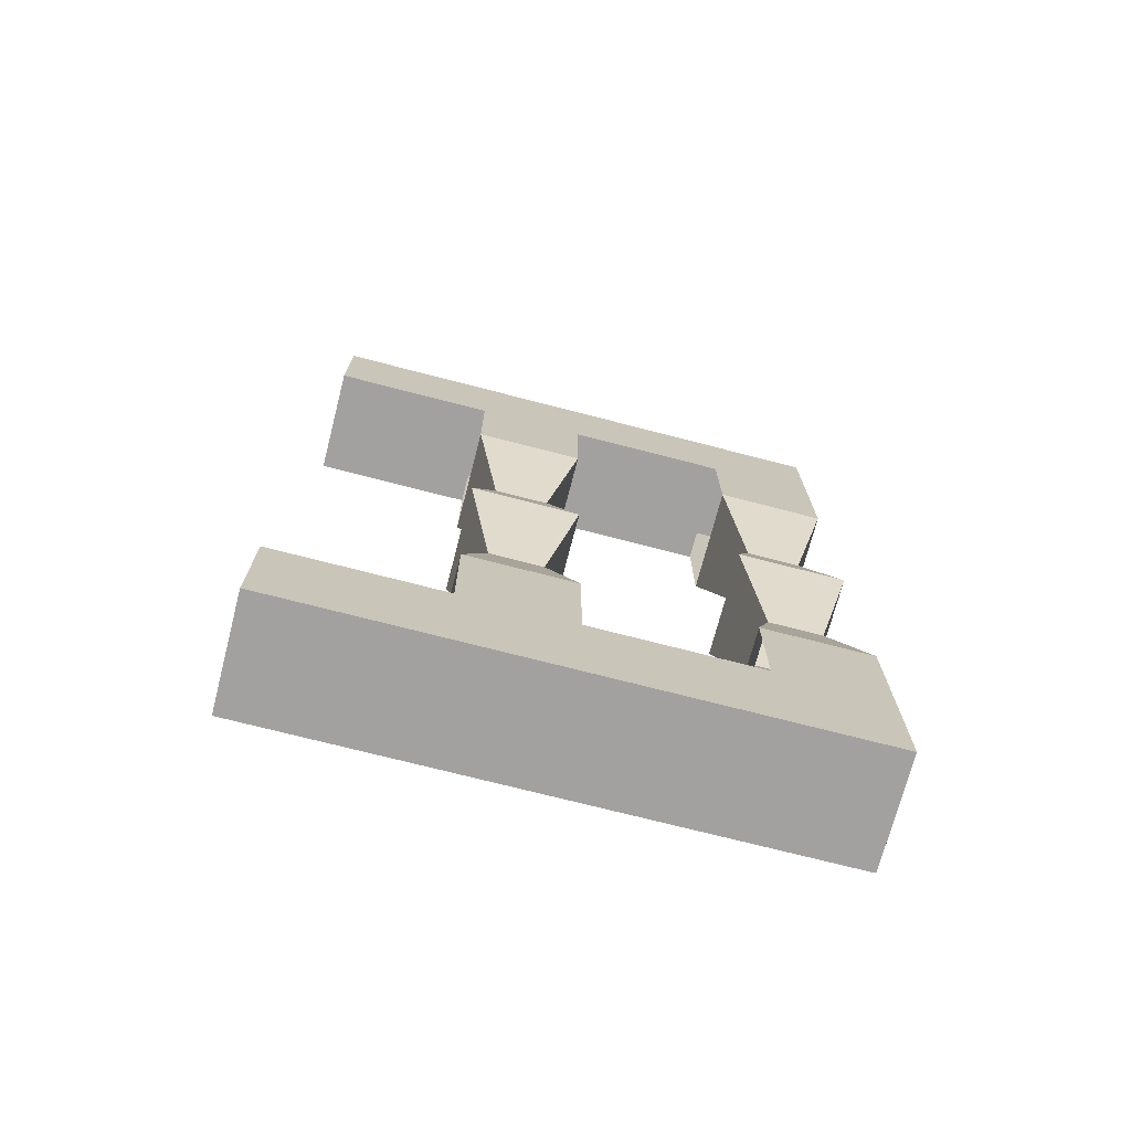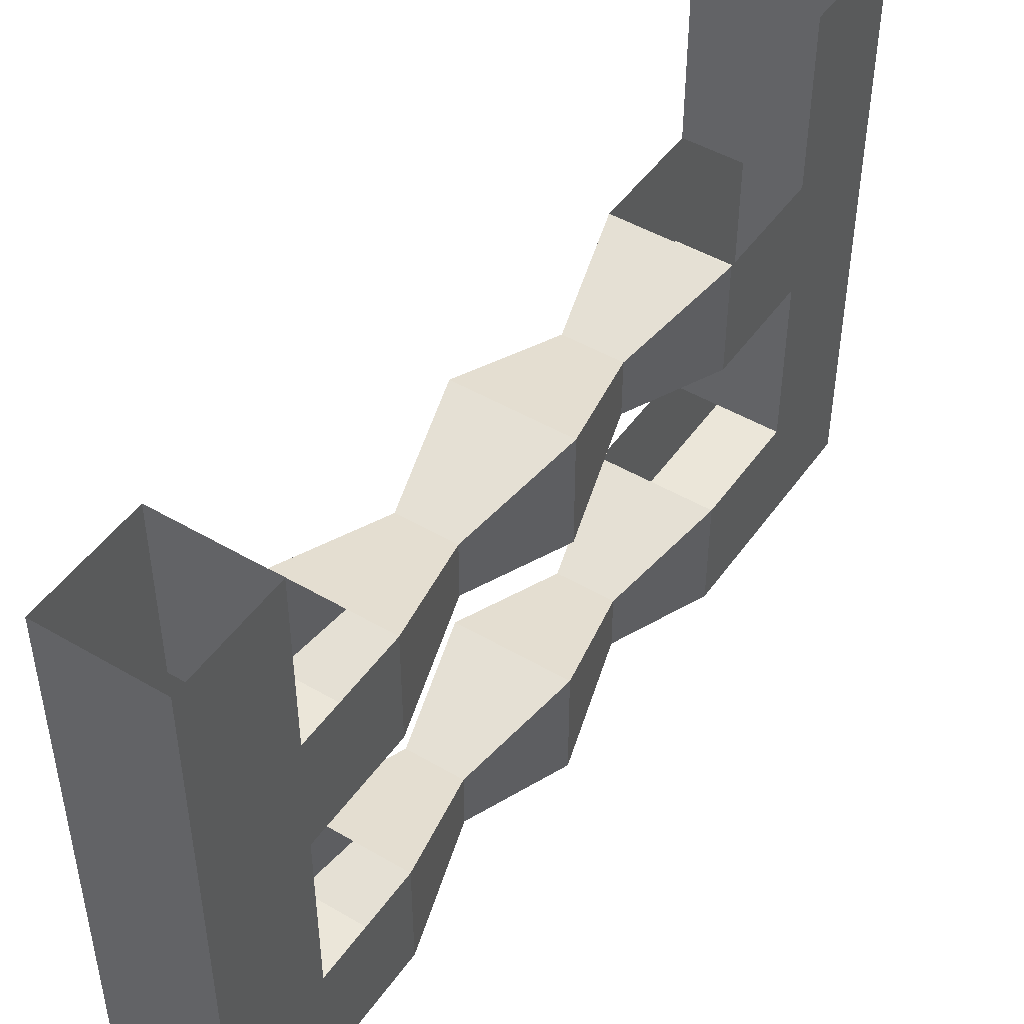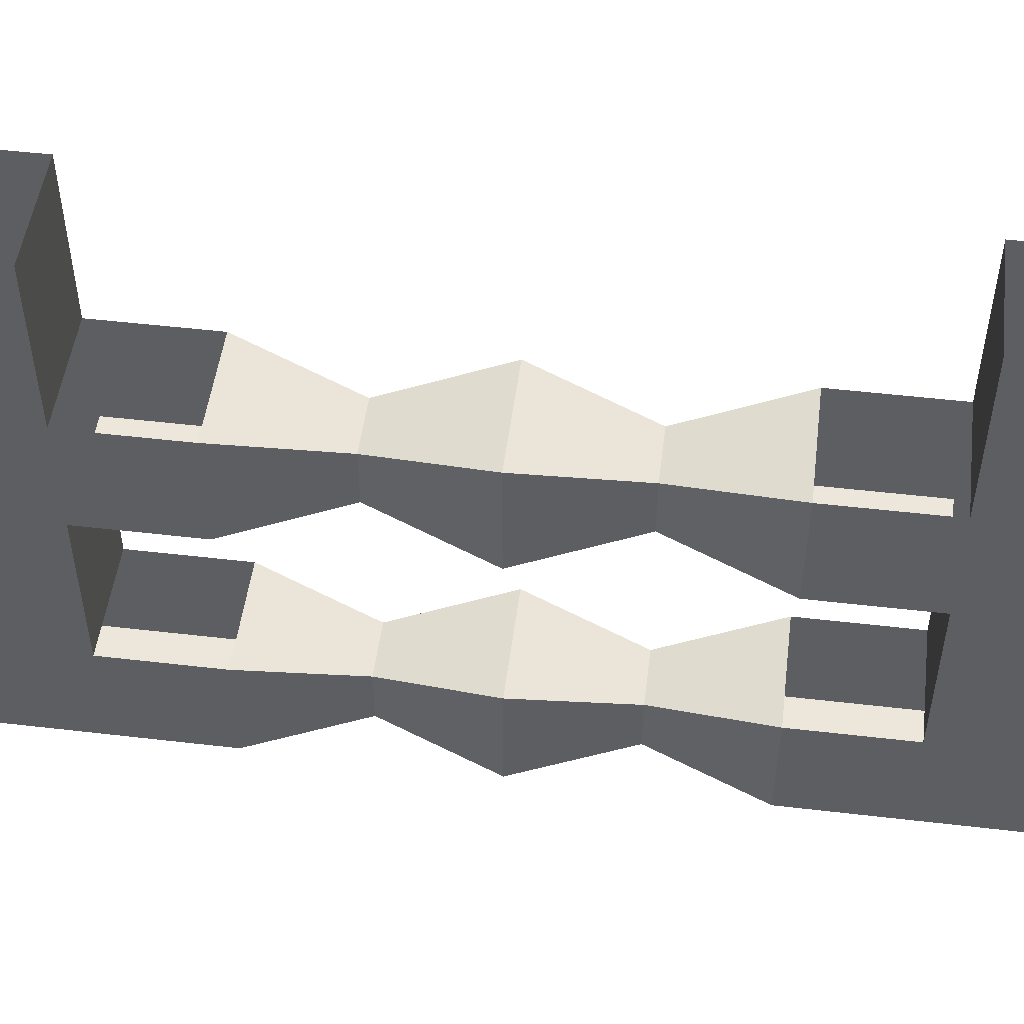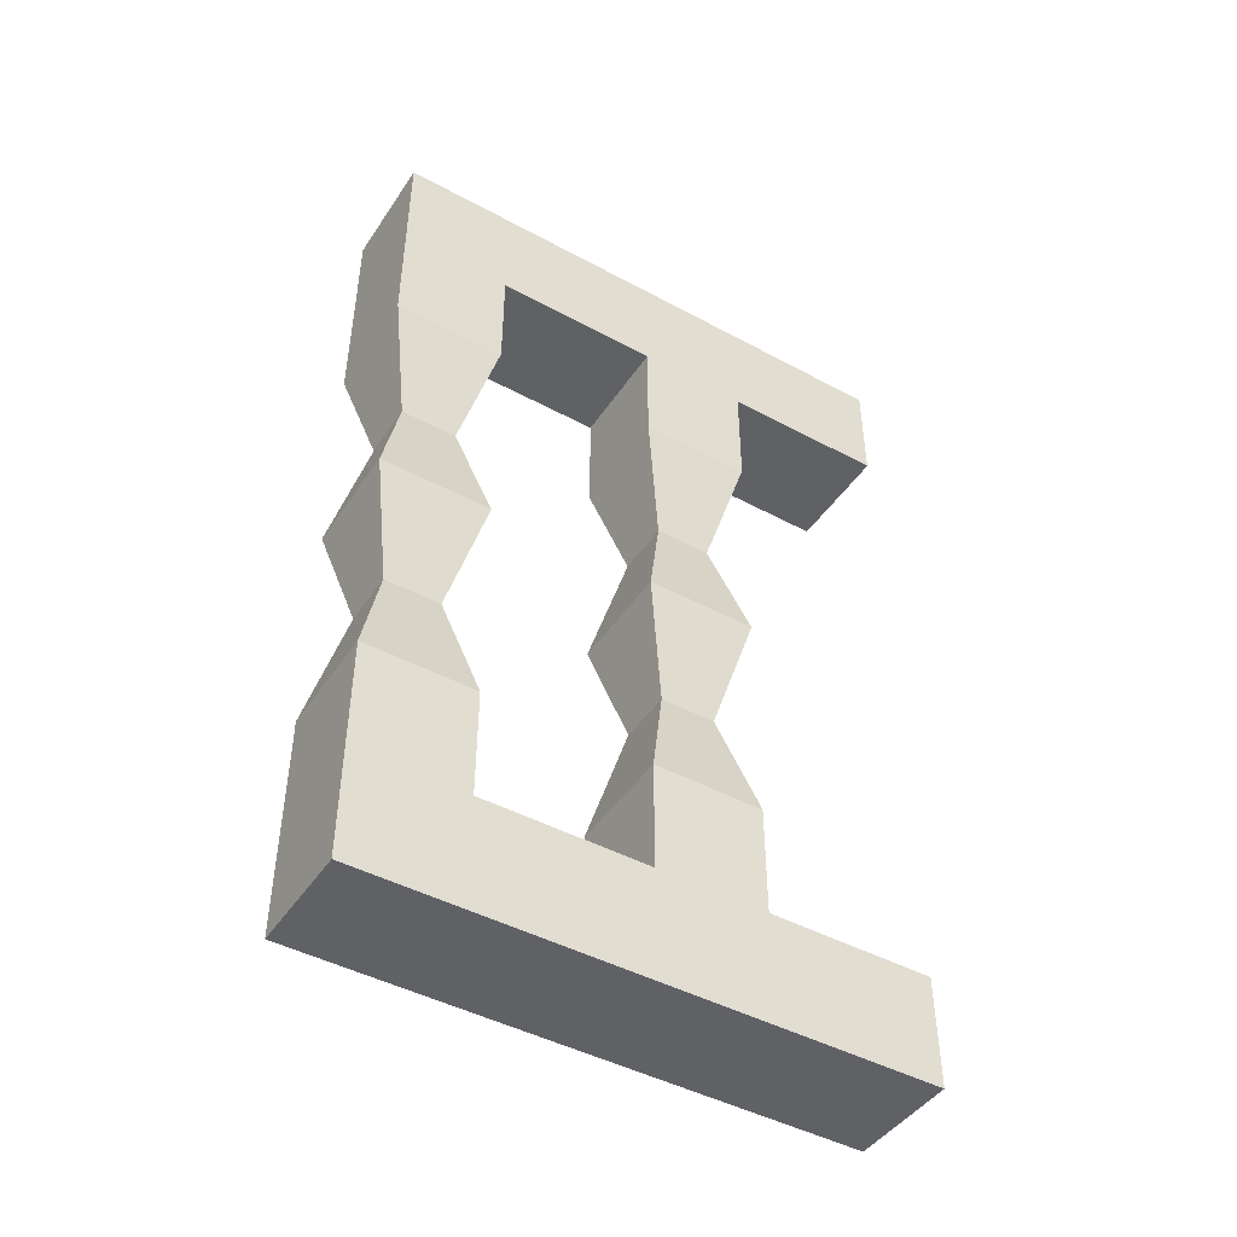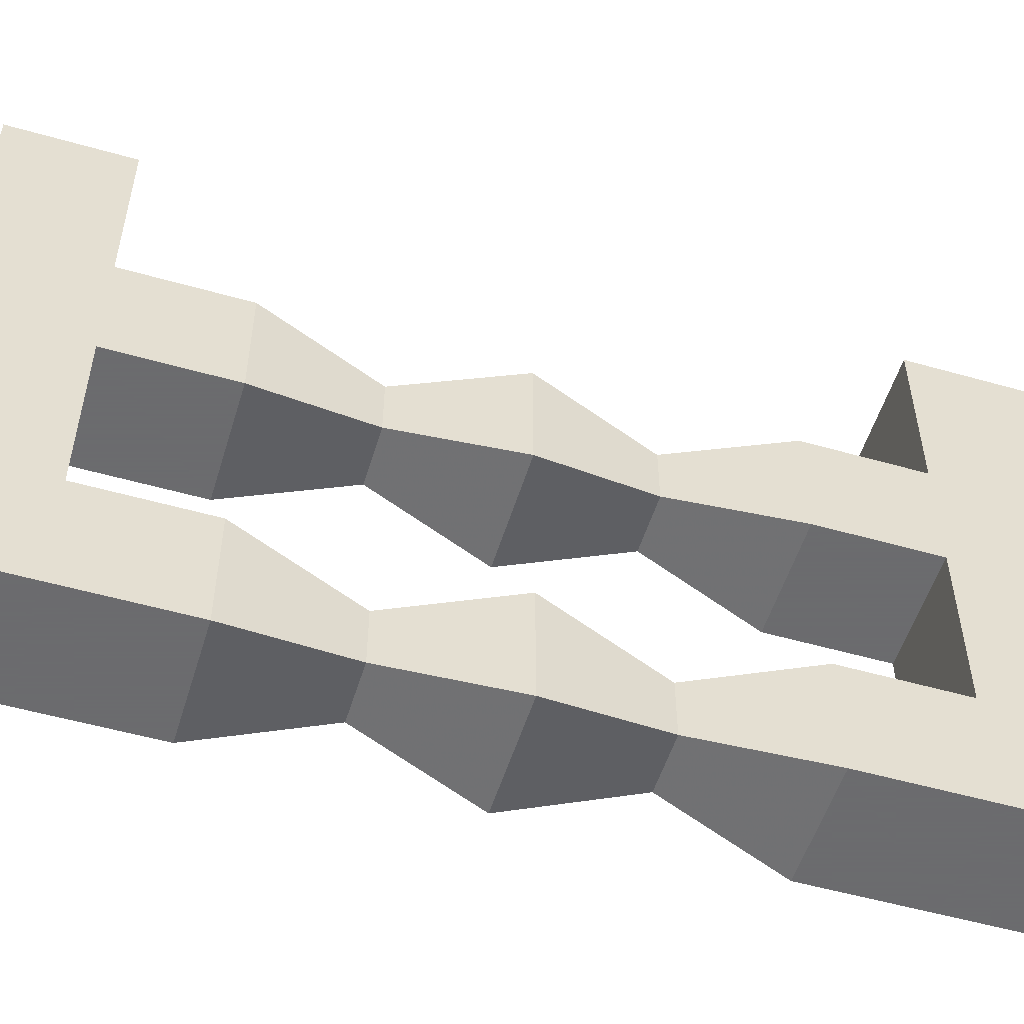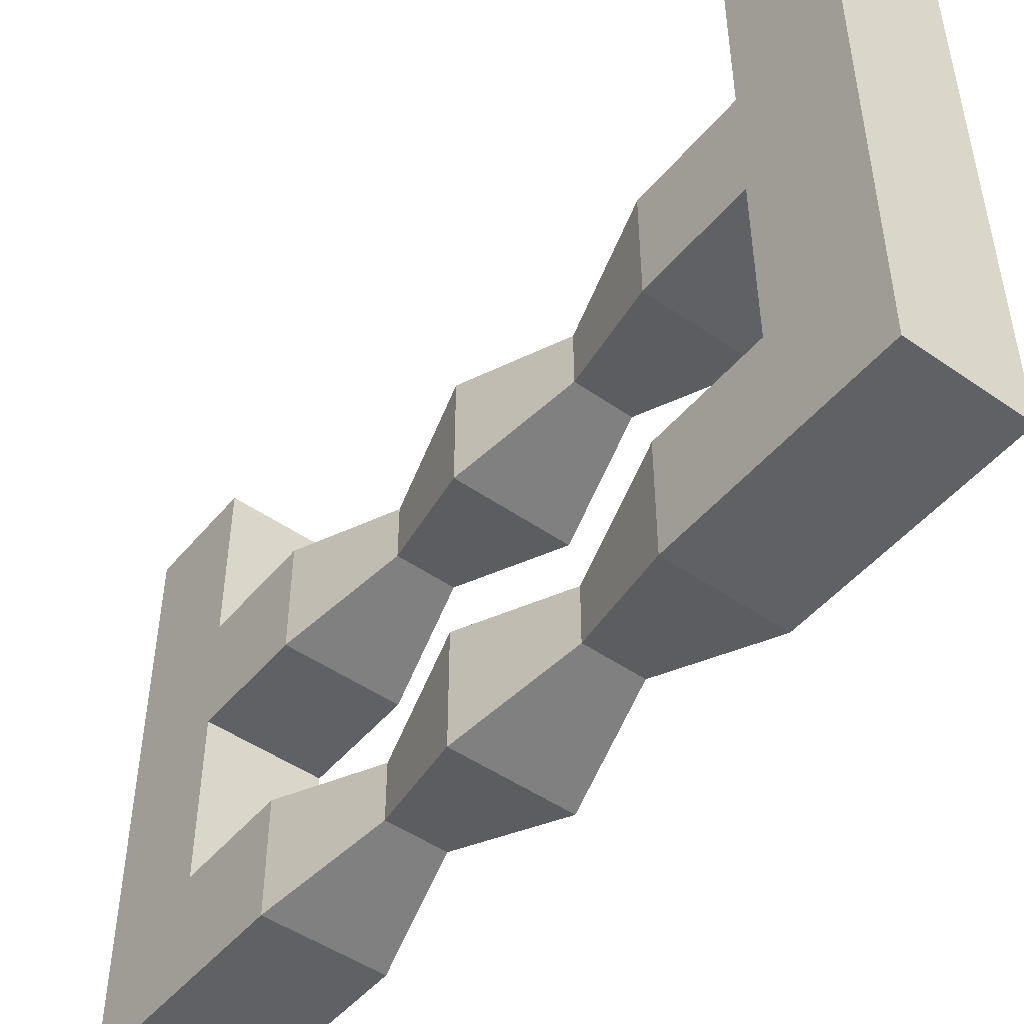
<metadata>
{"format":"obj","ext":"obj","renderer":"f3d","projection":"perspective","resolution":1024,"background":"white","views":[{"elev":-72.3,"azim":-104.5,"up":"+Z"},{"elev":47.5,"azim":33.5,"up":"+Y"},{"elev":50.5,"azim":-82.7,"up":"+Y"},{"elev":-45.5,"azim":58.1,"up":"+Z"},{"elev":-53.5,"azim":73.1,"up":"+Y"},{"elev":-48.5,"azim":142.1,"up":"+Y"}]}
</metadata>
<code>
o wall/994/straight
v -64 -24 -48
v -48 -24 -48
v -48 0 -48
v -64 0 -48
v -64 0 -64
v -64 -40 -48
v -64 -40 -32
v -64 -24 -32
v -60 -36 -16
v -60 -28 -16
v -48 -24 -32
v -52 -28 -16
v -48 -40 -32
v -48 -40 -48
v -48 0 -64
v -48 -80 -64
v -64 -80 -64
v -48 -64 -48
v -48 -80 -48
v -64 -80 -48
v -64 -64 -48
v -52 -36 -16
v -48 -40 0
v -64 -40 0
v -64 -24 0
v -48 -24 0
v -48 -24 48
v -48 -40 48
v -48 -40 32
v -48 -24 32
v -52 -36 16
v -52 -28 16
v -64 -24 32
v -60 -28 16
v -64 -40 32
v -64 -40 48
v -64 -24 48
v -64 0 64
v -64 0 48
v -48 0 48
v -48 0 64
v -48 -80 64
v -48 -64 48
v -60 -36 16
v -48 -80 -32
v -48 -64 -32
v -52 -68 -16
v -52 -76 -16
v -64 -80 -32
v -64 -64 -32
v -60 -76 -16
v -60 -68 -16
v -64 -64 0
v -48 -64 0
v -48 -80 0
v -64 -80 0
v -60 -76 16
v -60 -68 16
v -52 -68 16
v -52 -76 16
v -48 -80 32
v -64 -80 32
v -64 -64 32
v -48 -64 32
v -48 -80 48
v -64 -80 48
v -64 -64 48
v -64 -80 64
f 1 2 3
f 1 3 4
f 1 4 5
f 1 5 6
f 1 6 7
f 1 7 8
f 8 7 9
f 8 9 10
f 8 10 11
f 11 10 12
f 11 12 13
f 11 13 2
f 2 13 14
f 2 14 15
f 2 15 3
f 16 17 5
f 16 5 15
f 16 15 18
f 16 18 19
f 16 19 17
f 17 19 20
f 17 20 21
f 17 21 6
f 17 6 5
f 6 14 13
f 6 13 7
f 7 13 22
f 7 22 9
f 9 22 23
f 9 23 24
f 9 24 10
f 10 24 25
f 10 25 12
f 12 25 26
f 12 26 22
f 12 22 13
f 27 28 29
f 27 29 30
f 30 29 31
f 30 31 32
f 30 32 33
f 33 32 34
f 33 34 35
f 33 35 36
f 33 36 37
f 37 36 38
f 37 38 39
f 37 39 27
f 27 39 40
f 27 40 41
f 27 41 28
f 28 41 42
f 28 42 43
f 28 43 36
f 28 36 35
f 28 35 29
f 29 35 44
f 29 44 31
f 31 44 24
f 31 24 23
f 31 23 32
f 32 23 26
f 32 26 34
f 34 26 25
f 34 25 44
f 34 44 35
f 25 24 44
f 22 26 23
f 45 19 18
f 45 18 46
f 45 46 47
f 45 47 48
f 45 48 49
f 45 49 20
f 45 20 19
f 21 20 49
f 21 49 50
f 50 49 51
f 50 51 52
f 50 52 46
f 46 52 47
f 47 52 53
f 47 53 54
f 47 54 48
f 48 54 55
f 48 55 51
f 48 51 49
f 52 51 56
f 52 56 53
f 53 56 57
f 53 57 58
f 53 58 54
f 54 58 59
f 54 59 55
f 55 59 60
f 55 60 56
f 55 56 51
f 56 60 57
f 57 60 61
f 57 61 62
f 57 62 58
f 58 62 63
f 58 63 59
f 59 63 64
f 59 64 60
f 60 64 61
f 61 64 65
f 61 65 62
f 62 65 66
f 62 66 63
f 63 66 67
f 67 66 68
f 67 68 38
f 67 38 36
f 67 36 43
f 21 18 14
f 21 14 6
f 15 14 18
f 41 38 68
f 41 68 42
f 42 68 66
f 42 66 65
f 42 65 43
f 43 65 64

</code>
